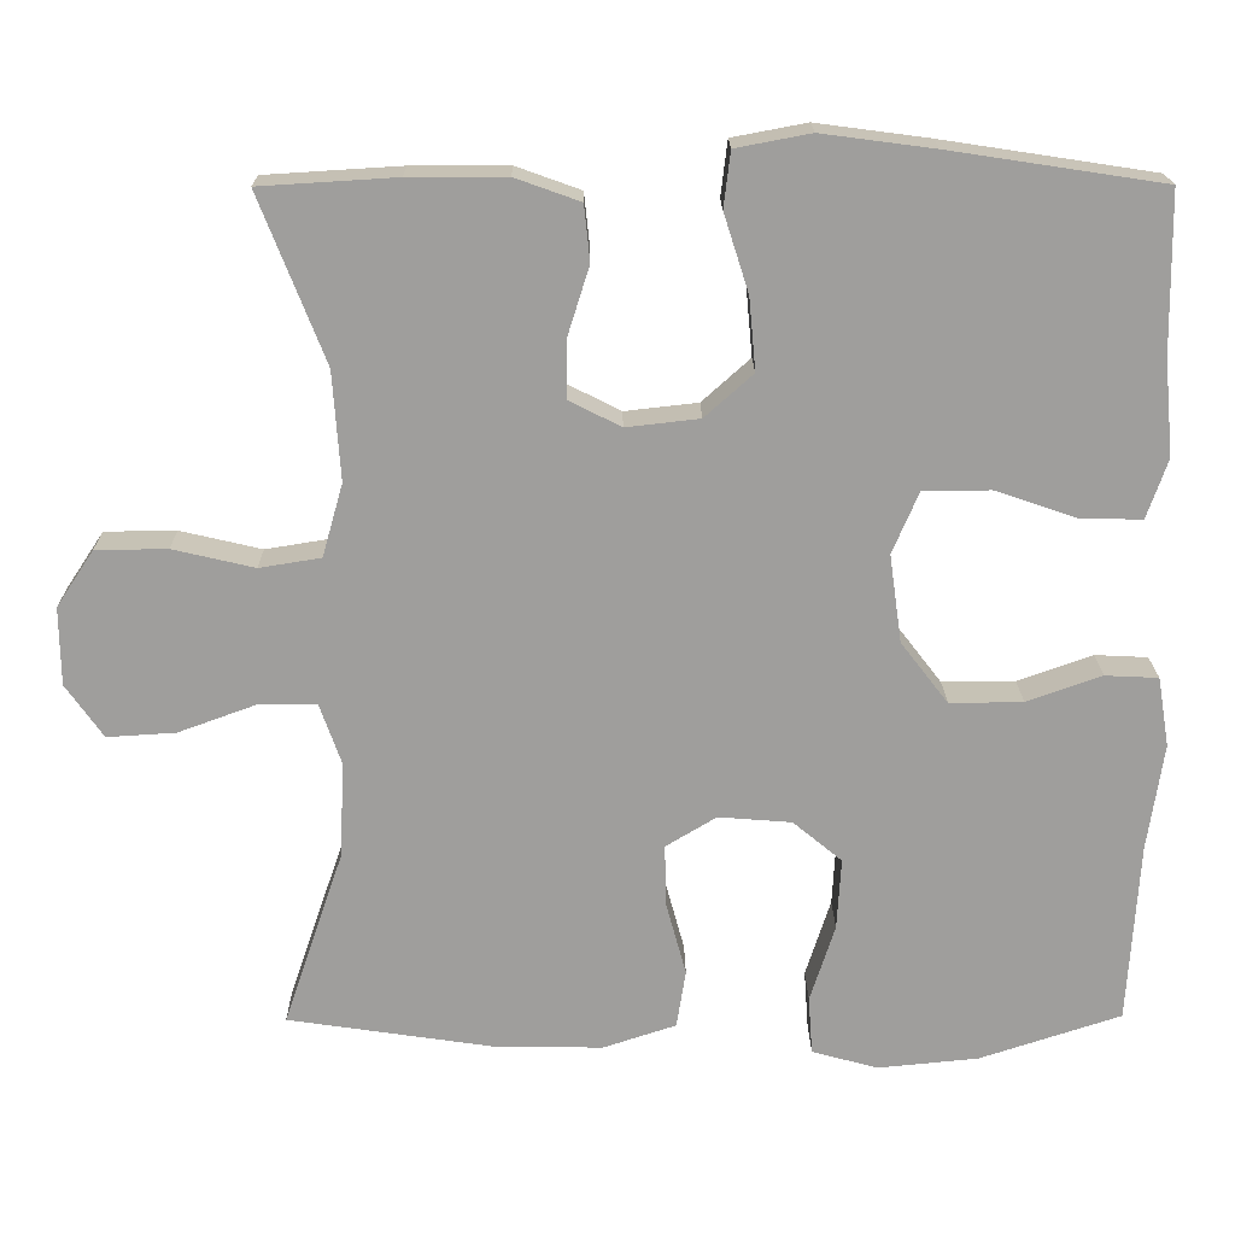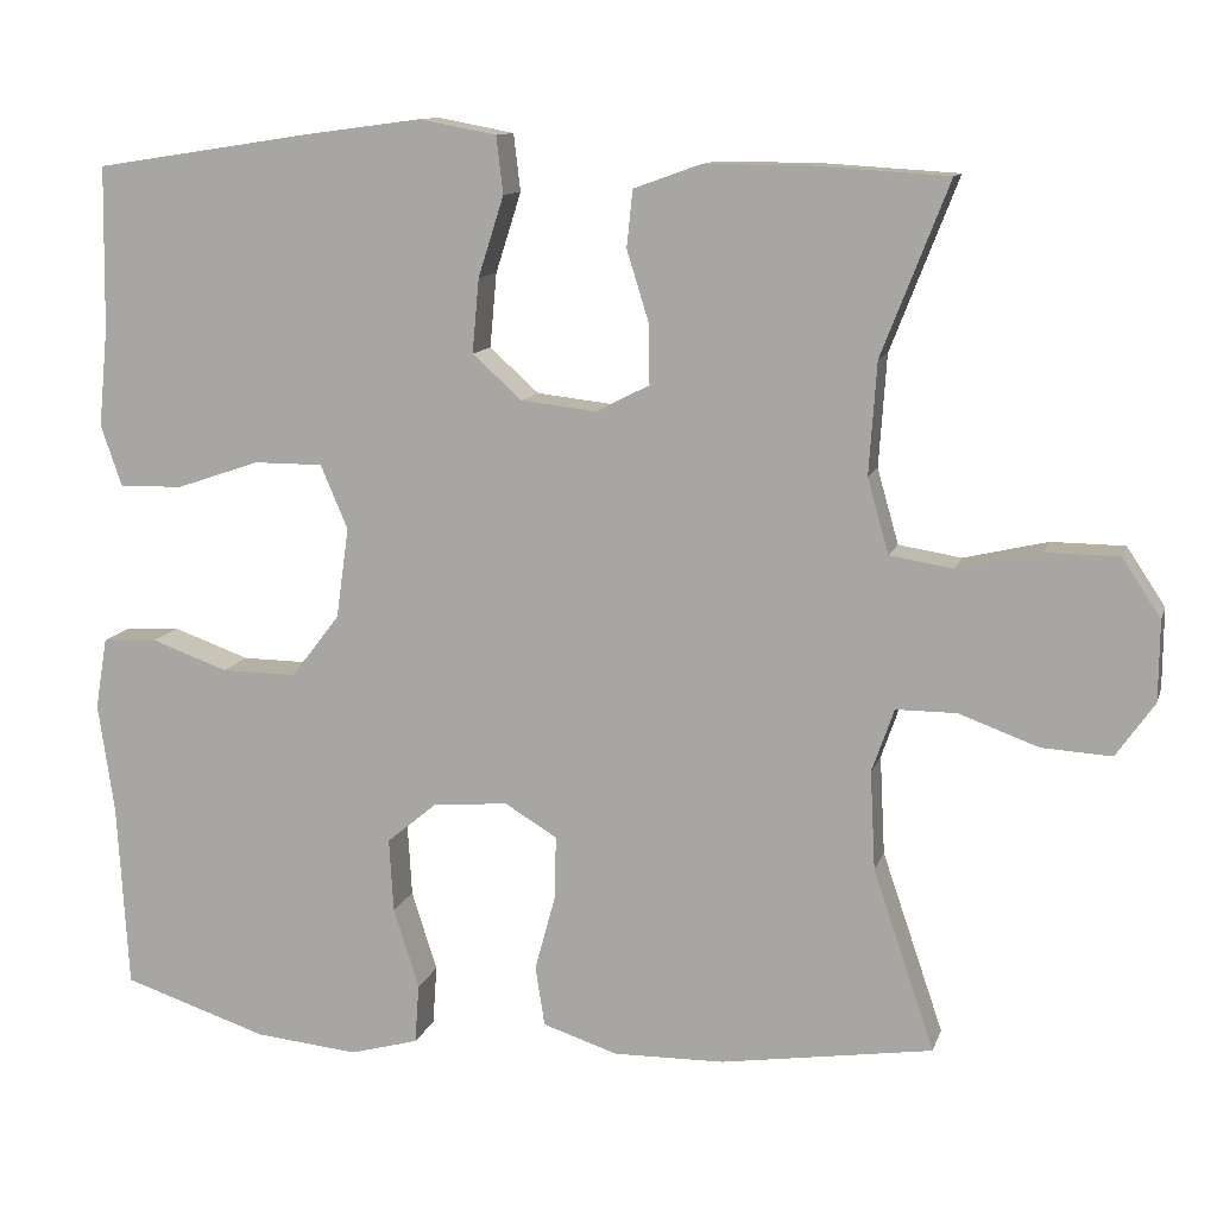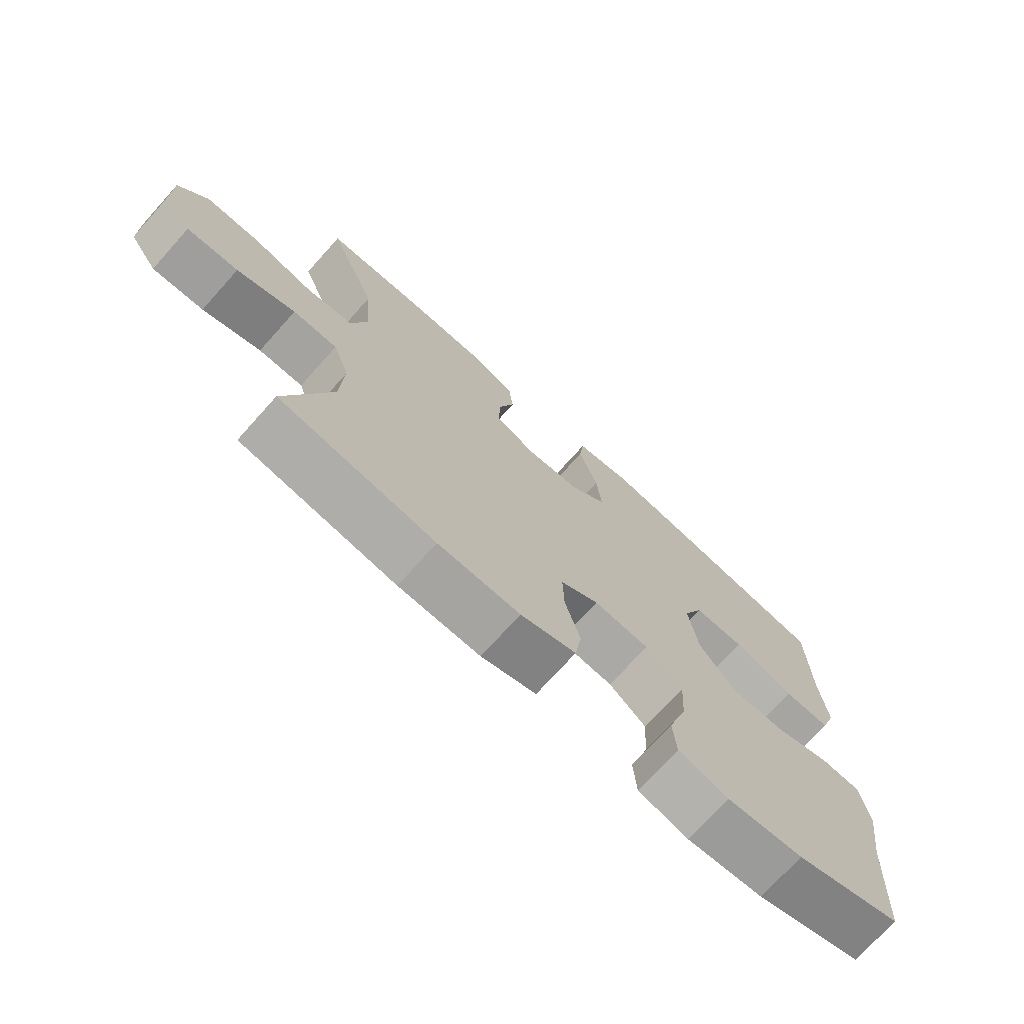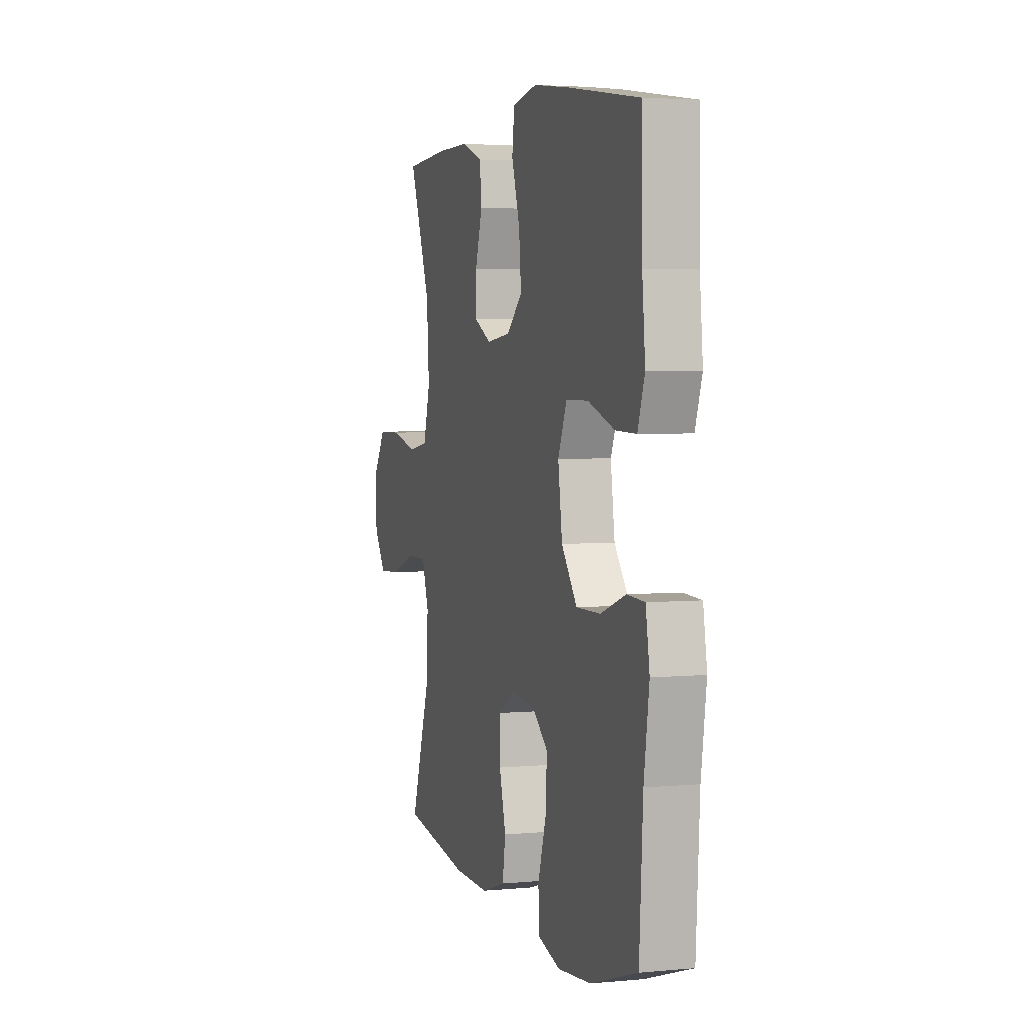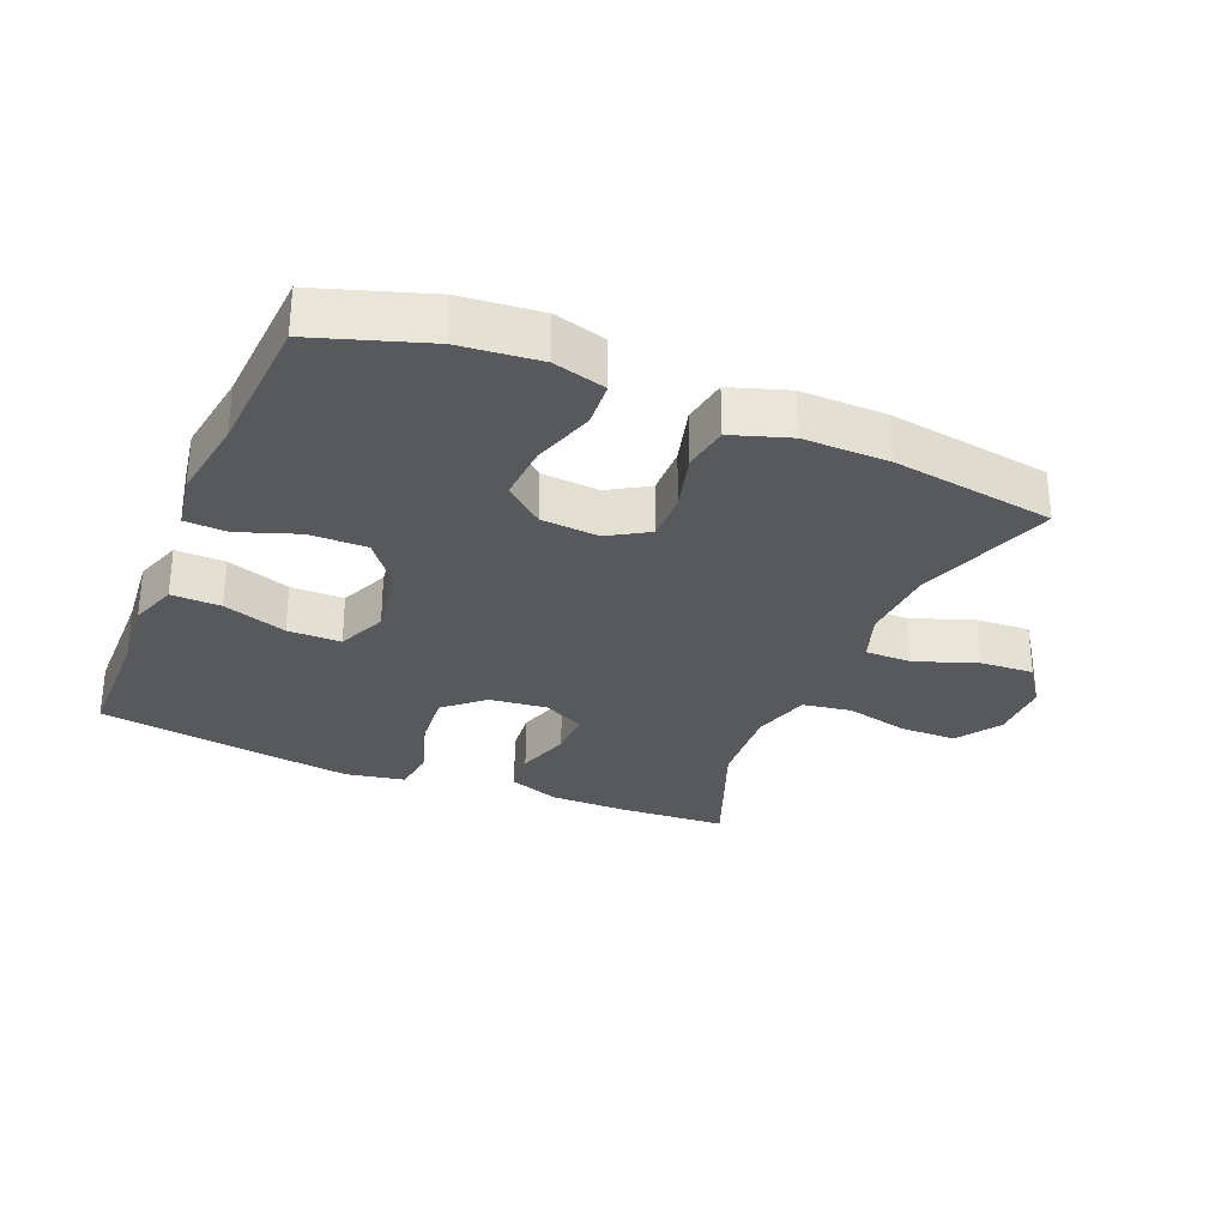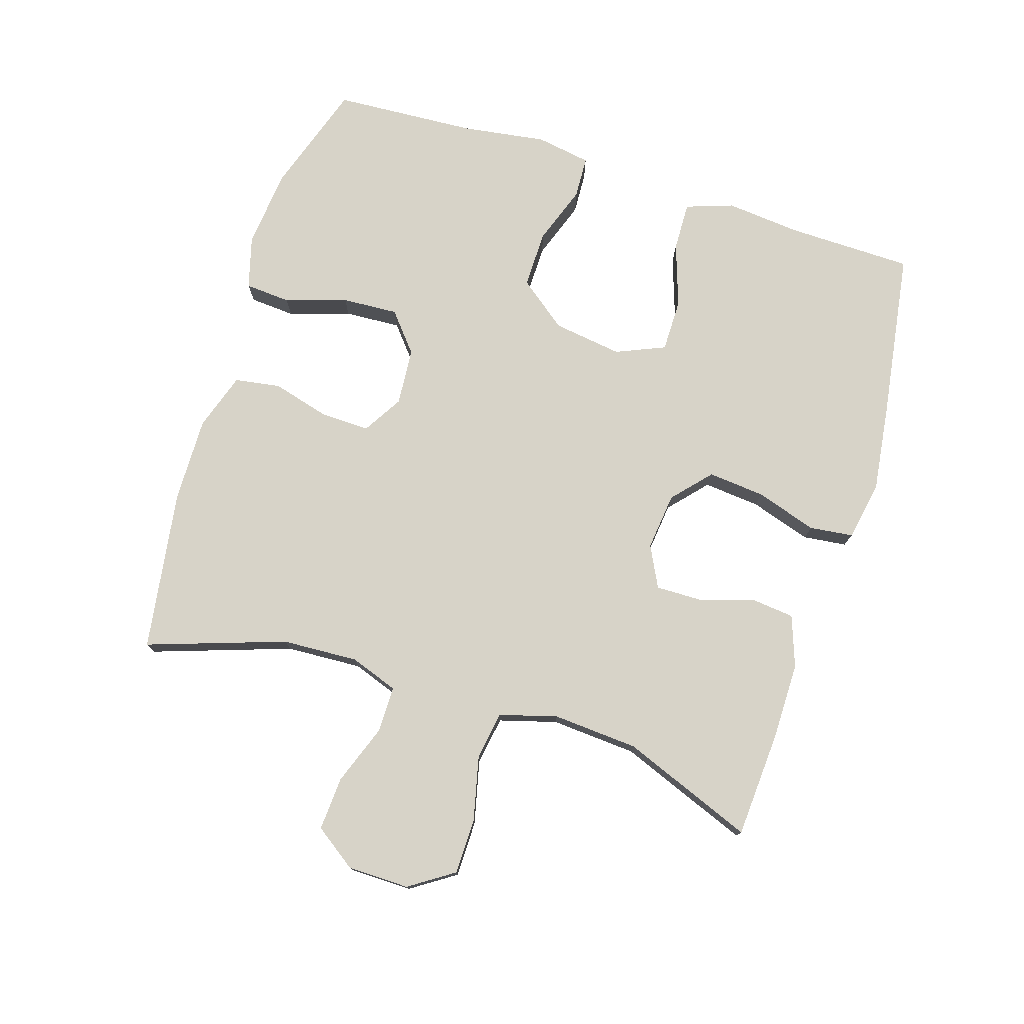
<metadata>
{"format":"obj","ext":"obj","renderer":"f3d","projection":"perspective","resolution":1024,"background":"white","views":[{"elev":19.0,"azim":-0.6,"up":"+Z"},{"elev":11.4,"azim":-165.5,"up":"+Z"},{"elev":-73.0,"azim":-41.9,"up":"+Z"},{"elev":3.7,"azim":72.7,"up":"+Z"},{"elev":-29.8,"azim":157.3,"up":"+Y"},{"elev":76.6,"azim":-72.5,"up":"+Y"}]}
</metadata>
<code>
v -0.5 0.07 -0.5
v -0.428 0.07 -0.288
v -0.422 0.07 -0.172
v -0.448 0.07 -0.098
v -0.519 0.07 -0.098
v -0.612 0.07 -0.132
v -0.694 0.07 -0.137
v -0.739 0.07 -0.073
v -0.74 0.07 0.021
v -0.695 0.07 0.089
v -0.609 0.07 0.09
v -0.511 0.07 0.067
v -0.437 0.07 0.079
v -0.412 0.07 0.167
v -0.421 0.07 0.298
v -0.5 0.07 0.5
v -0.336 0.07 0.51
v -0.219 0.07 0.51
v -0.141 0.07 0.482
v -0.134 0.07 0.415
v -0.16 0.07 0.332
v -0.161 0.07 0.262
v -0.098 0.07 0.23
v -0.01 0.07 0.24
v 0.048 0.07 0.292
v 0.04 0.07 0.379
v 0.01 0.07 0.473
v 0.018 0.07 0.54
v 0.108 0.07 0.557
v 0.244 0.07 0.539
v 0.5 0.07 0.5
v 0.503 0.07 0.308
v 0.514 0.07 0.193
v 0.489 0.07 0.121
v 0.414 0.07 0.123
v 0.317 0.07 0.156
v 0.236 0.07 0.156
v 0.204 0.07 0.081
v 0.219 0.07 -0.025
v 0.276 0.07 -0.099
v 0.364 0.07 -0.098
v 0.454 0.07 -0.066
v 0.518 0.07 -0.069
v 0.532 0.07 -0.153
v 0.513 0.07 -0.282
v 0.5 0.07 -0.5
v 0.33 0.07 -0.556
v 0.209 0.07 -0.568
v 0.129 0.07 -0.546
v 0.124 0.07 -0.476
v 0.154 0.07 -0.382
v 0.159 0.07 -0.296
v 0.1 0.07 -0.247
v 0.012 0.07 -0.24
v -0.049 0.07 -0.277
v -0.047 0.07 -0.352
v -0.023 0.07 -0.44
v -0.034 0.07 -0.51
v -0.122 0.07 -0.539
v -0.252 0.07 -0.537
v -0.5 0 -0.5
v -0.428 0 -0.288
v -0.422 0 -0.172
v -0.448 0 -0.098
v -0.519 0 -0.098
v -0.612 0 -0.132
v -0.694 0 -0.137
v -0.739 0 -0.073
v -0.74 0 0.021
v -0.695 0 0.089
v -0.609 0 0.09
v -0.511 0 0.067
v -0.437 0 0.079
v -0.412 0 0.167
v -0.421 0 0.298
v -0.5 0 0.5
v -0.336 0 0.51
v -0.219 0 0.51
v -0.141 0 0.482
v -0.134 0 0.415
v -0.16 0 0.332
v -0.161 0 0.262
v -0.098 0 0.23
v -0.01 0 0.24
v 0.048 0 0.292
v 0.04 0 0.379
v 0.01 0 0.473
v 0.018 0 0.54
v 0.108 0 0.557
v 0.244 0 0.539
v 0.5 0 0.5
v 0.503 0 0.308
v 0.514 0 0.193
v 0.489 0 0.121
v 0.414 0 0.123
v 0.317 0 0.156
v 0.236 0 0.156
v 0.204 0 0.081
v 0.219 0 -0.025
v 0.276 0 -0.099
v 0.364 0 -0.098
v 0.454 0 -0.066
v 0.518 0 -0.069
v 0.532 0 -0.153
v 0.513 0 -0.282
v 0.5 0 -0.5
v 0.33 0 -0.556
v 0.209 0 -0.568
v 0.129 0 -0.546
v 0.124 0 -0.476
v 0.154 0 -0.382
v 0.159 0 -0.296
v 0.1 0 -0.247
v 0.012 0 -0.24
v -0.049 0 -0.277
v -0.047 0 -0.352
v -0.023 0 -0.44
v -0.034 0 -0.51
v -0.122 0 -0.539
v -0.252 0 -0.537
f 59 60 1 2
f 56 57 58 59
f 55 56 59 2
f 54 55 2 3
f 53 54 3 4
f 48 49 50 51
f 48 51 52
f 45 46 47 48
f 45 48 52
f 44 45 52 53
f 41 42 43 44
f 40 41 44 53
f 33 34 35 36
f 32 33 36 37
f 31 32 37
f 30 31 37
f 29 30 37 38
f 26 27 28 29
f 25 26 29 38
f 18 19 20 21
f 18 21 22
f 15 16 17 18
f 14 15 18 22
f 13 14 22 23
f 9 10 11 12
f 9 12 13
f 8 9 13
f 5 6 7 8
f 4 5 8 13
f 39 40 53 4
f 24 25 38 39
f 23 24 39
f 4 13 23 39
f 62 61 120 119
f 119 118 117 116
f 62 119 116 115
f 63 62 115 114
f 64 63 114 113
f 111 110 109 108
f 112 111 108
f 108 107 106 105
f 112 108 105
f 113 112 105 104
f 104 103 102 101
f 113 104 101 100
f 96 95 94 93
f 97 96 93 92
f 97 92 91
f 97 91 90
f 98 97 90 89
f 89 88 87 86
f 98 89 86 85
f 81 80 79 78
f 82 81 78
f 78 77 76 75
f 82 78 75 74
f 83 82 74 73
f 72 71 70 69
f 73 72 69
f 73 69 68
f 68 67 66 65
f 73 68 65 64
f 64 113 100 99
f 99 98 85 84
f 99 84 83
f 99 83 73 64
f 1 61 62 2
f 2 62 63 3
f 3 63 64 4
f 4 64 65 5
f 5 65 66 6
f 6 66 67 7
f 7 67 68 8
f 8 68 69 9
f 9 69 70 10
f 10 70 71 11
f 11 71 72 12
f 12 72 73 13
f 13 73 74 14
f 14 74 75 15
f 15 75 76 16
f 16 76 77 17
f 17 77 78 18
f 18 78 79 19
f 19 79 80 20
f 20 80 81 21
f 21 81 82 22
f 22 82 83 23
f 23 83 84 24
f 24 84 85 25
f 25 85 86 26
f 26 86 87 27
f 27 87 88 28
f 28 88 89 29
f 29 89 90 30
f 30 90 91 31
f 31 91 92 32
f 32 92 93 33
f 33 93 94 34
f 34 94 95 35
f 35 95 96 36
f 36 96 97 37
f 37 97 98 38
f 38 98 99 39
f 39 99 100 40
f 40 100 101 41
f 41 101 102 42
f 42 102 103 43
f 43 103 104 44
f 44 104 105 45
f 45 105 106 46
f 46 106 107 47
f 47 107 108 48
f 48 108 109 49
f 49 109 110 50
f 50 110 111 51
f 51 111 112 52
f 52 112 113 53
f 53 113 114 54
f 54 114 115 55
f 55 115 116 56
f 56 116 117 57
f 57 117 118 58
f 58 118 119 59
f 59 119 120 60
f 60 120 61 1

</code>
